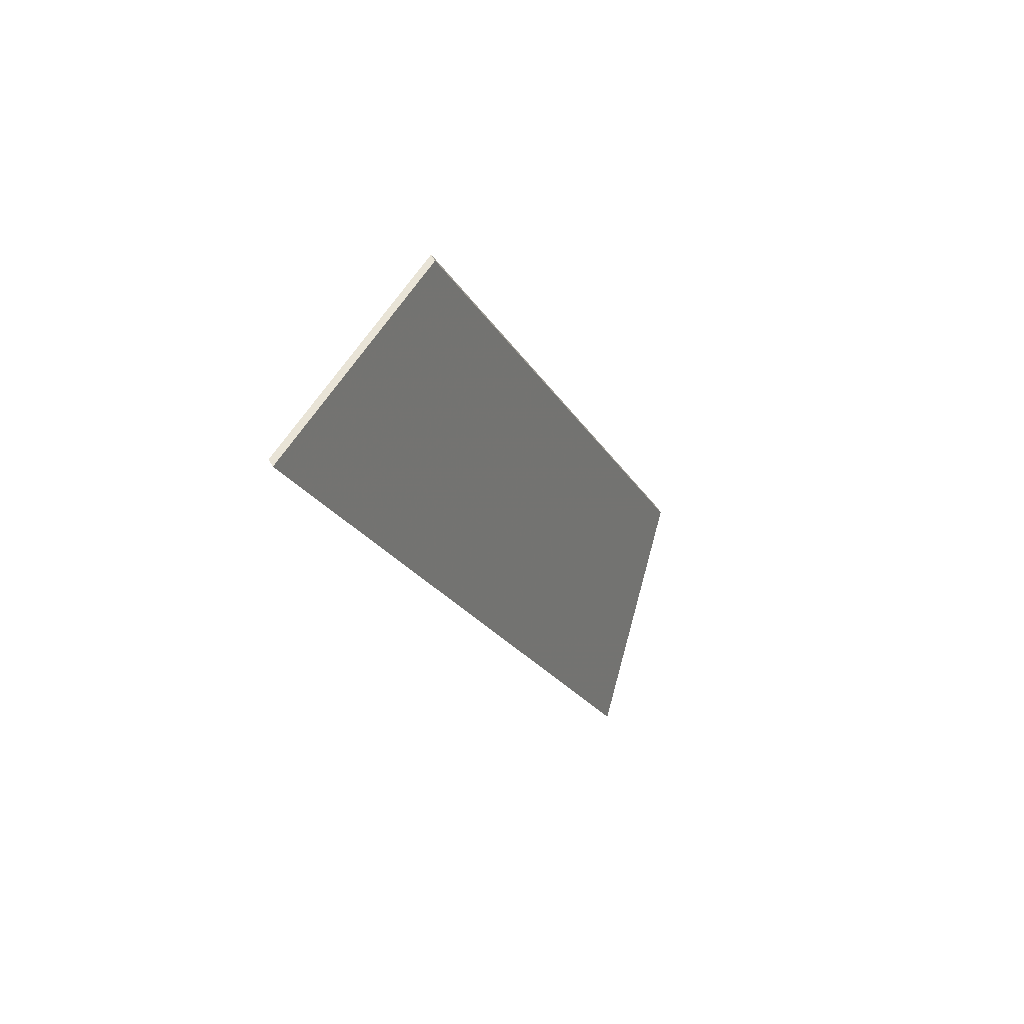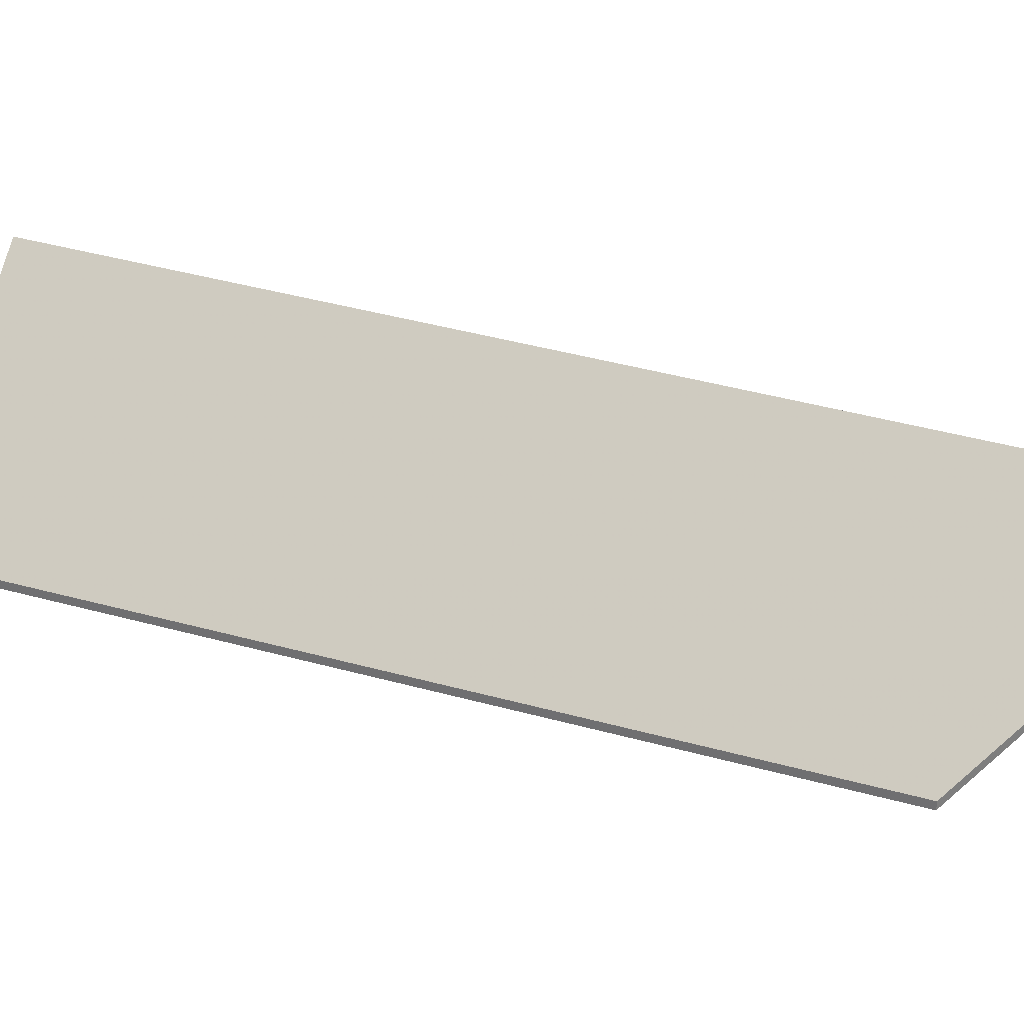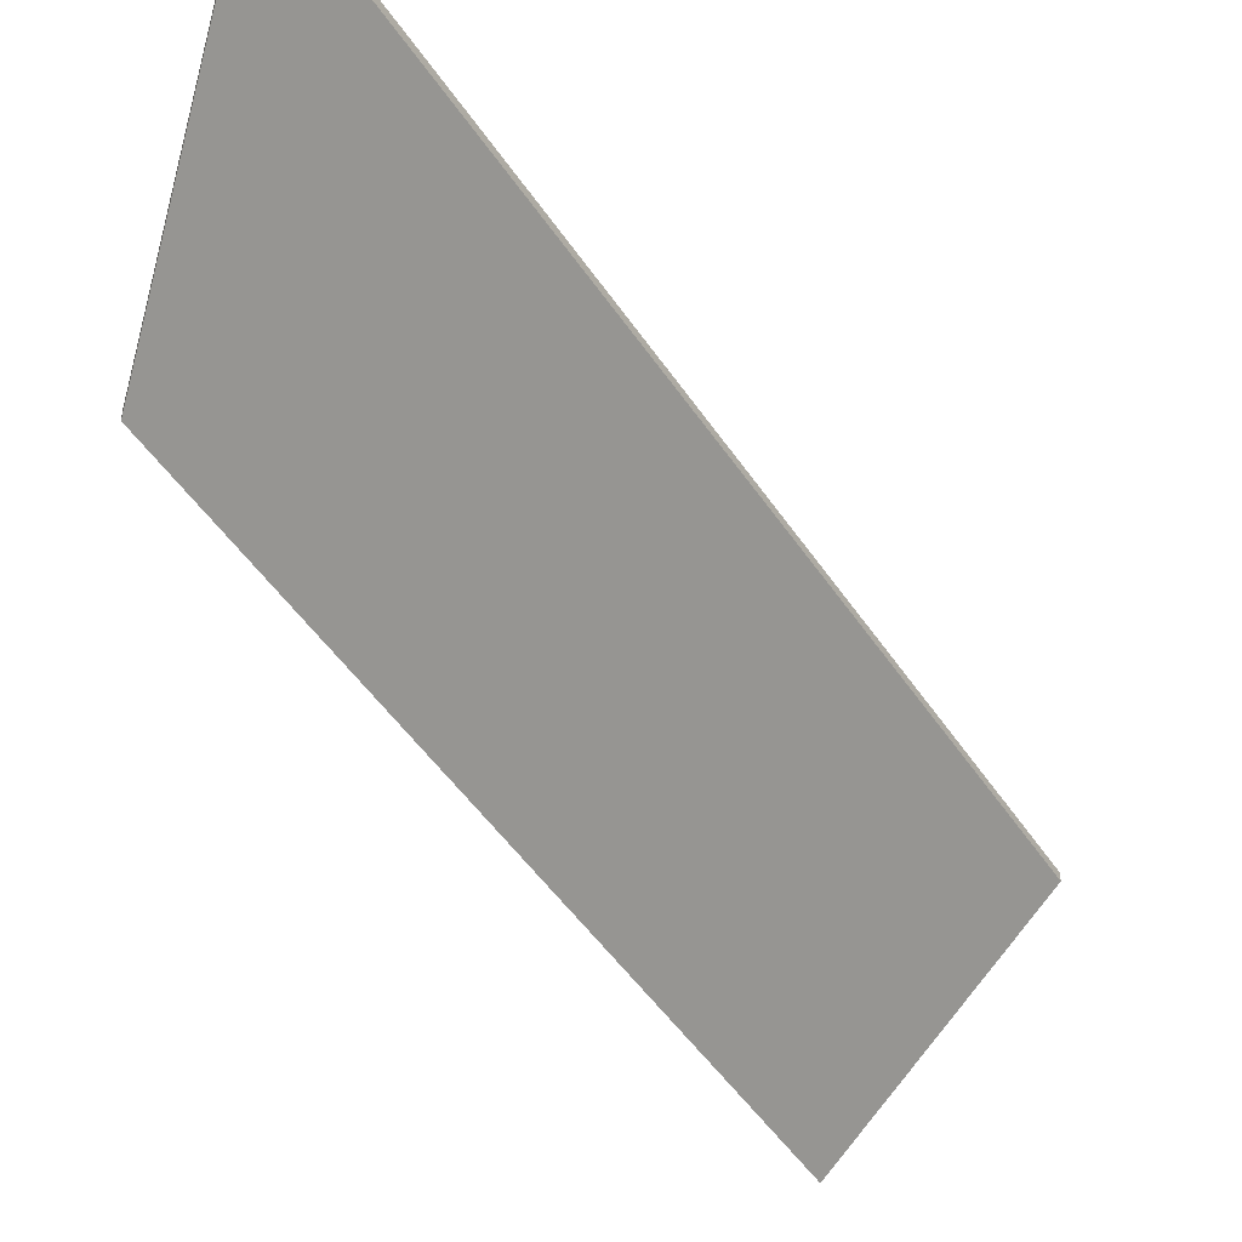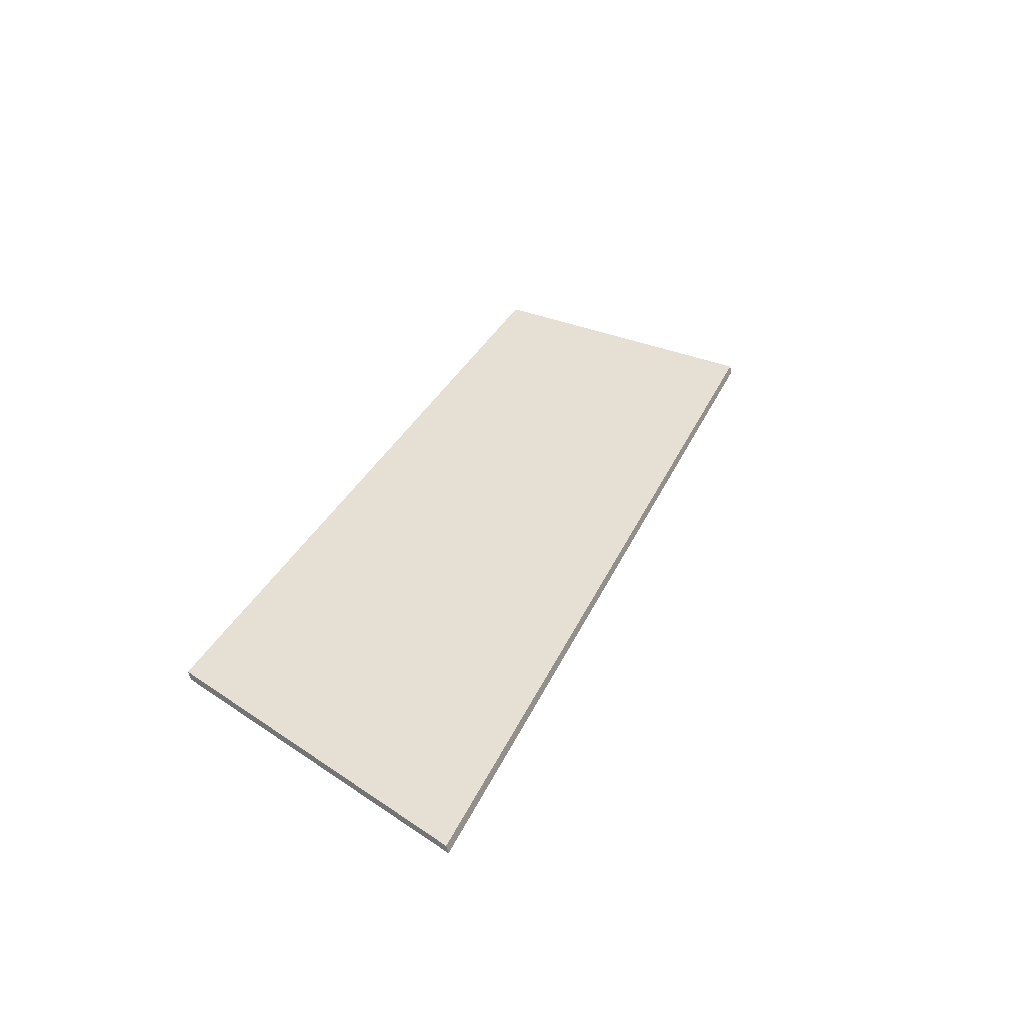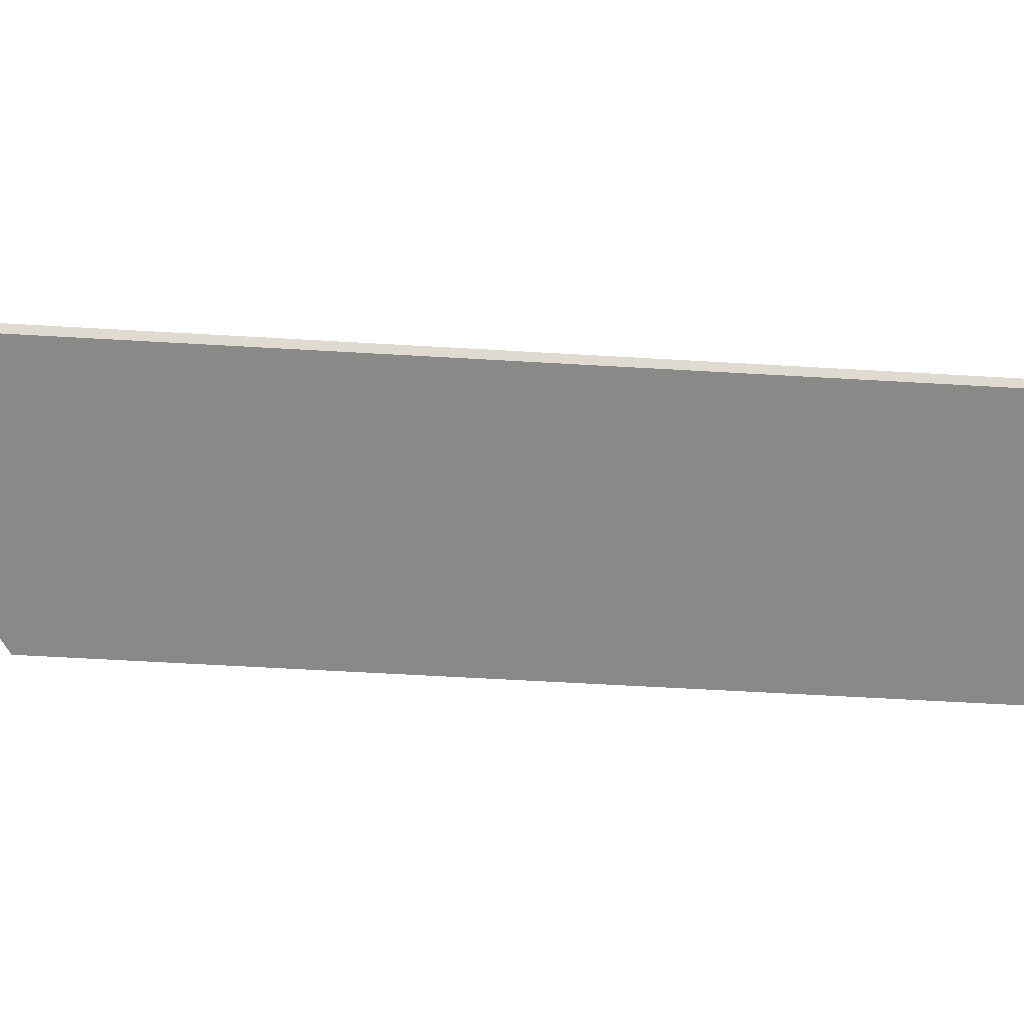
<metadata>
{"format":"obj","ext":"obj","renderer":"f3d","projection":"perspective","resolution":1024,"background":"white","views":[{"elev":62.3,"azim":151.2,"up":"+Z"},{"elev":31.7,"azim":-46.7,"up":"+Y"},{"elev":-43.3,"azim":50.6,"up":"+Y"},{"elev":-65.8,"azim":15.0,"up":"+Z"},{"elev":-19.6,"azim":101.1,"up":"+Y"}]}
</metadata>
<code>
v 4.203 -0.06069 0.1281
v 4.301 -0.06069 0.3801
v 4.378 -0.002962 0.4118
v 4.263 0.000701 0.1046
v 4.203 -0.06326 0.1281
v 4.263 -0.001864 0.1046
v 4.378 -0.005527 0.4118
v 4.301 -0.06326 0.3801
v 4.263 -0.001864 0.1046
v 4.203 -0.06326 0.1281
v 4.203 -0.06069 0.1281
v 4.263 0.000701 0.1046
v 4.378 -0.005527 0.4118
v 4.263 -0.001864 0.1046
v 4.263 0.000701 0.1046
v 4.378 -0.002962 0.4118
v 4.301 -0.06326 0.3801
v 4.378 -0.005527 0.4118
v 4.378 -0.002962 0.4118
v 4.301 -0.06069 0.3801
v 4.203 -0.06326 0.1281
v 4.301 -0.06326 0.3801
v 4.301 -0.06069 0.3801
v 4.203 -0.06069 0.1281
f 1 2 3
f 1 3 4
f 5 6 7
f 5 7 8
f 9 10 11
f 9 11 12
f 13 14 15
f 13 15 16
f 17 18 19
f 17 19 20
f 21 22 23
f 21 23 24

</code>
